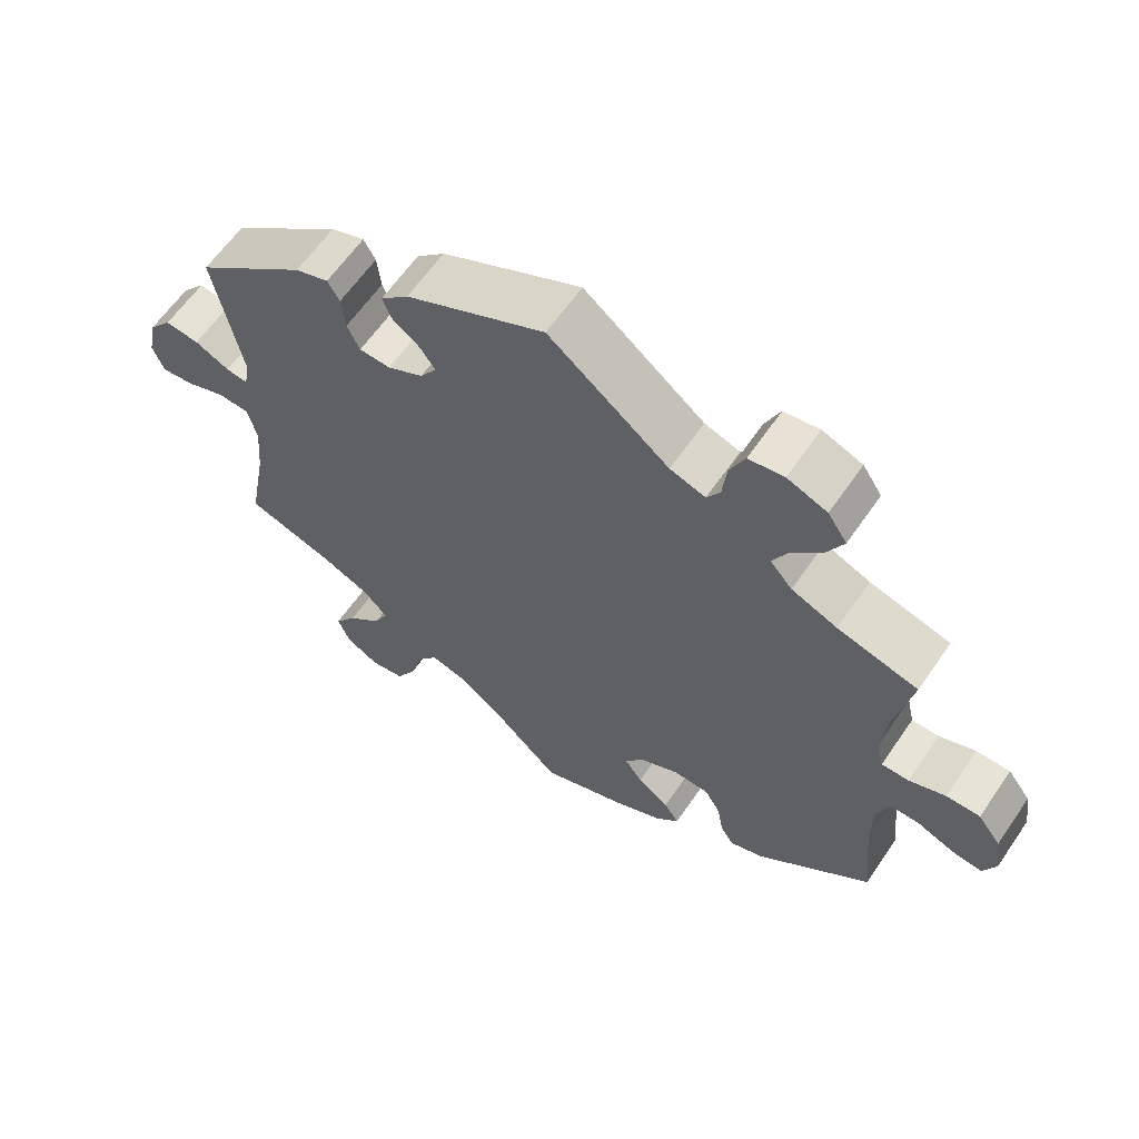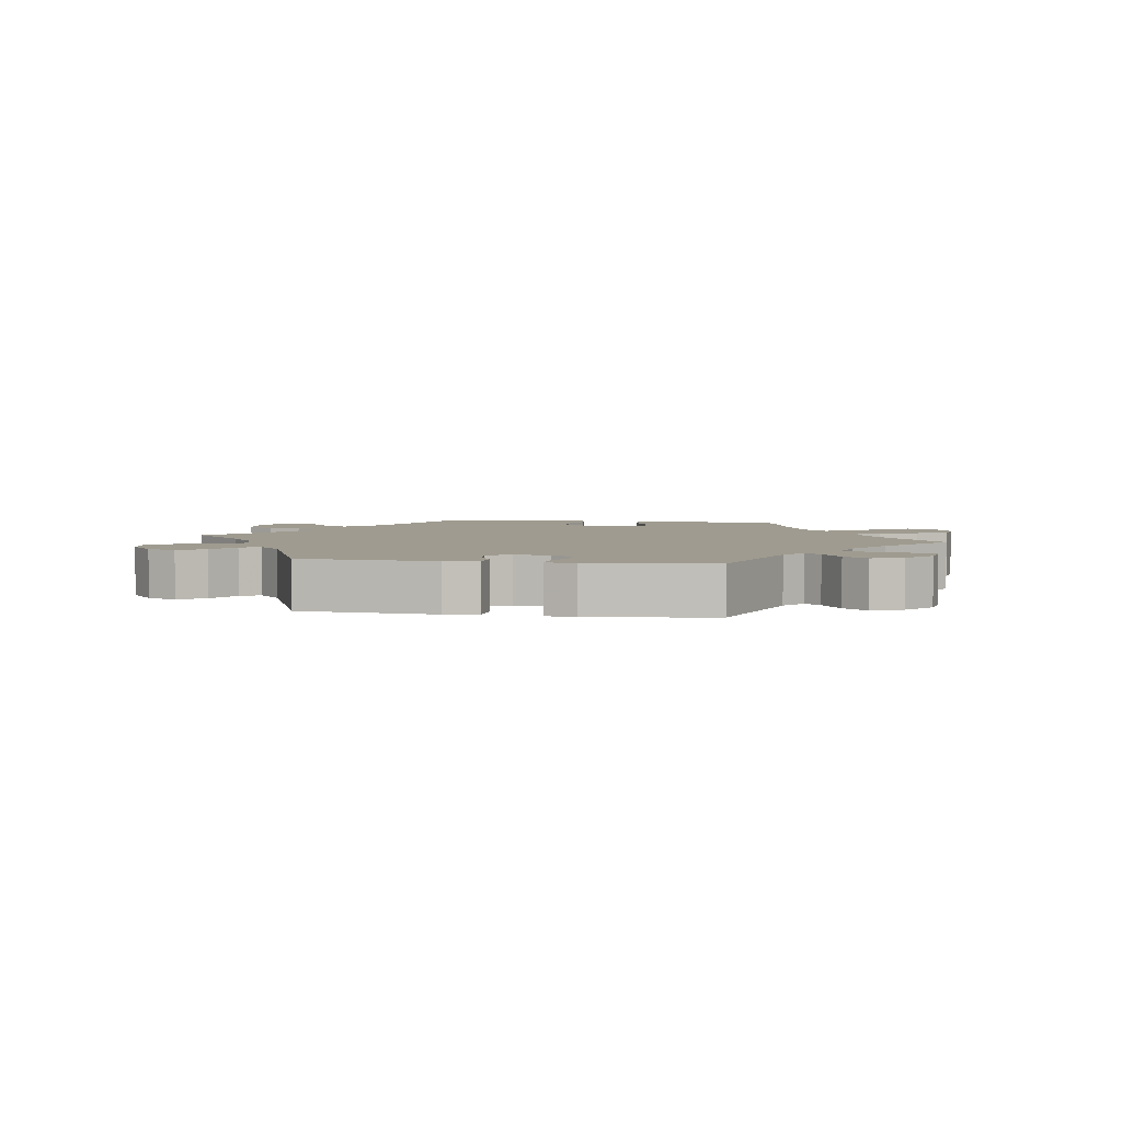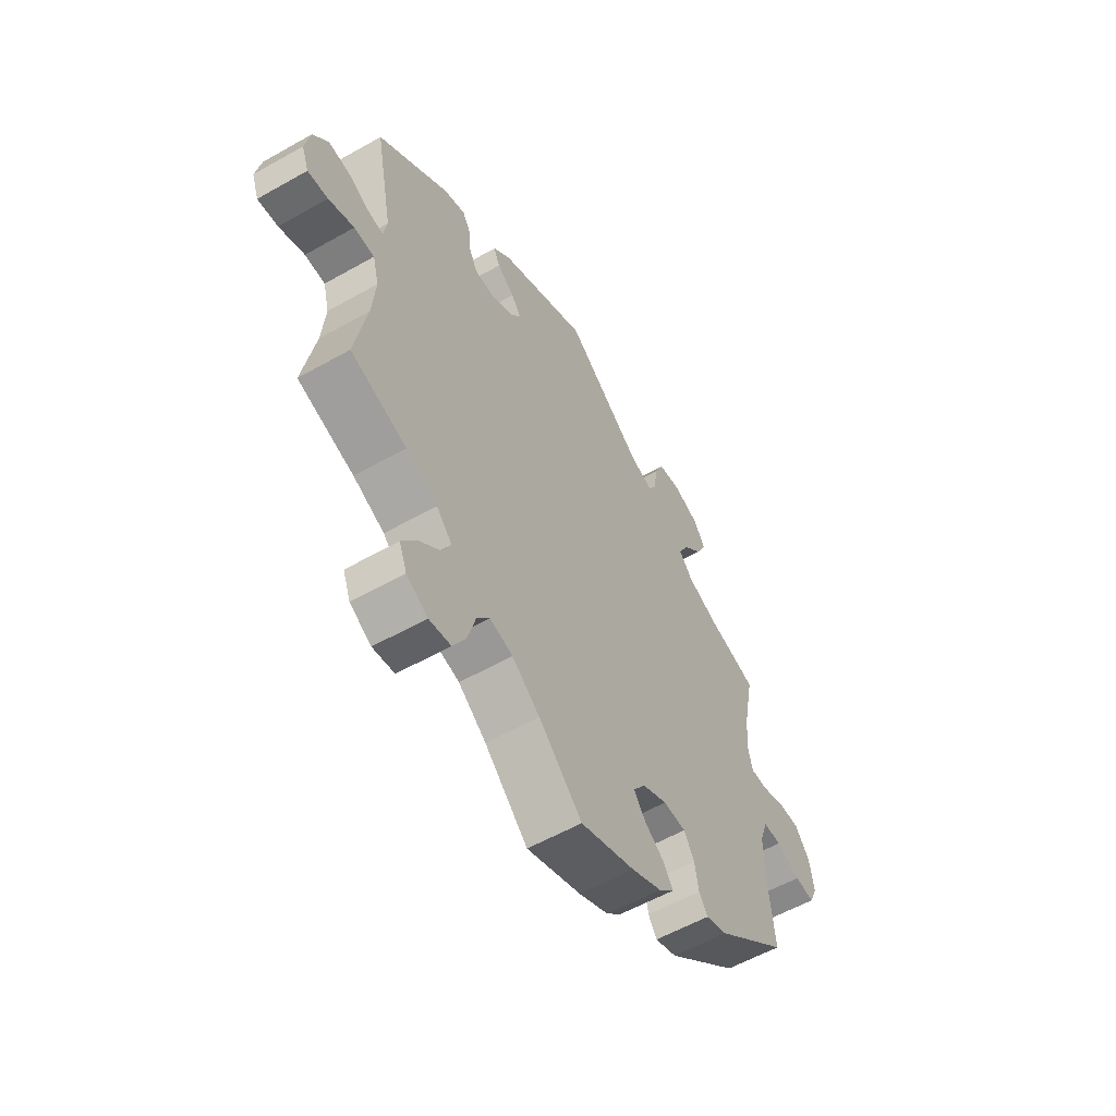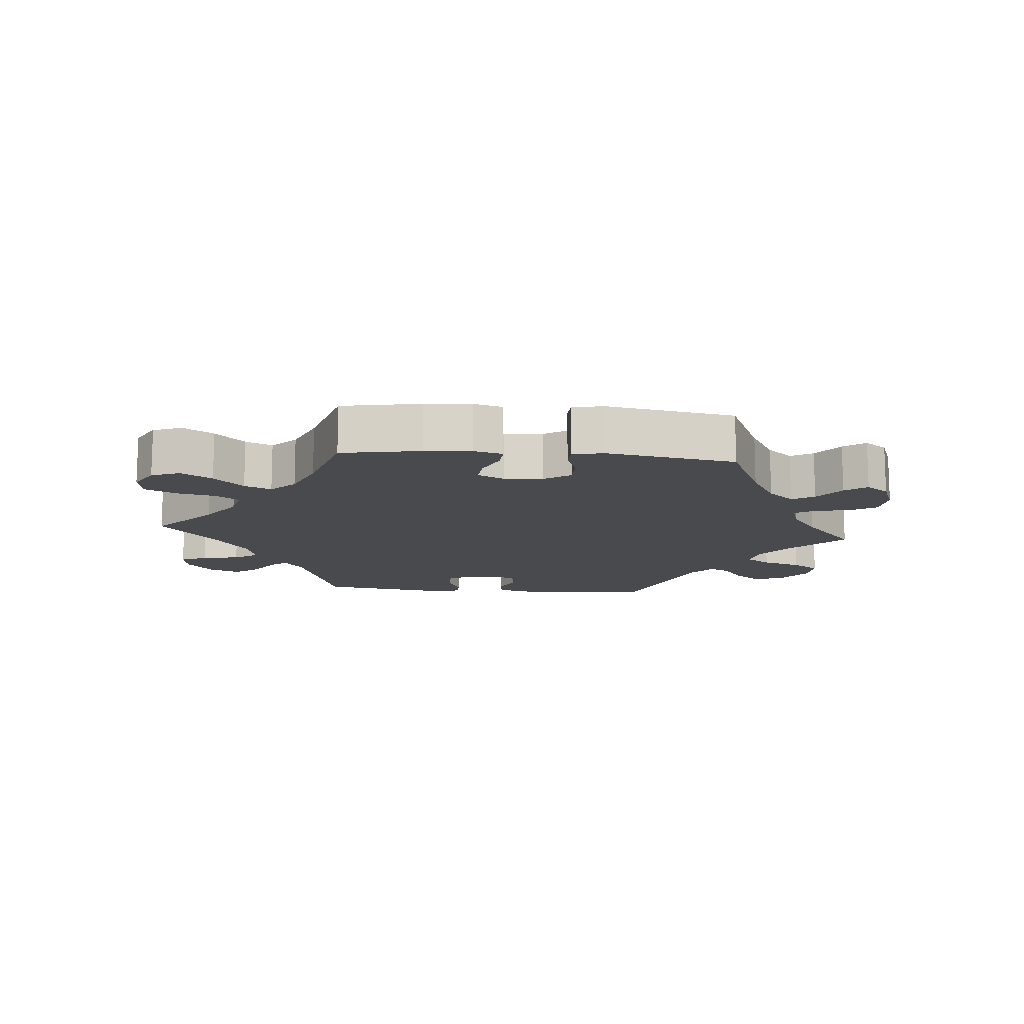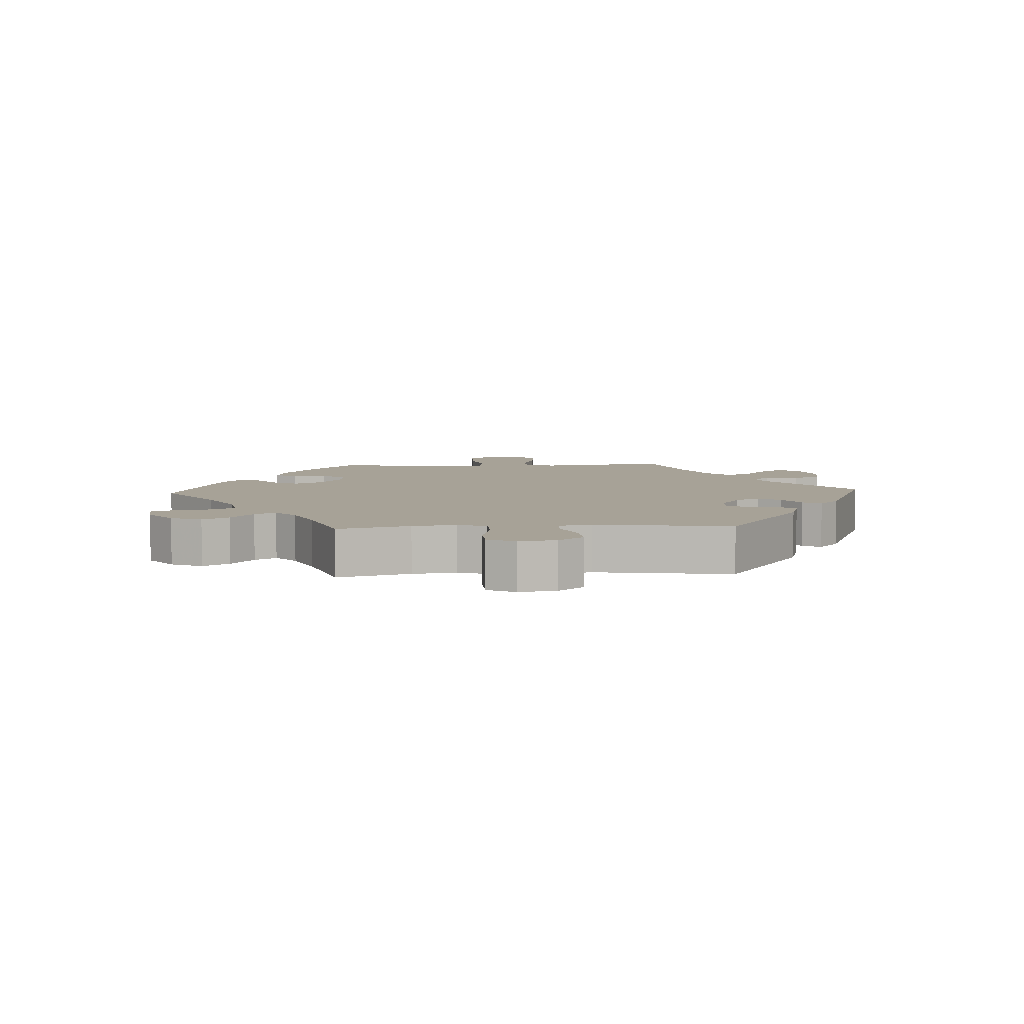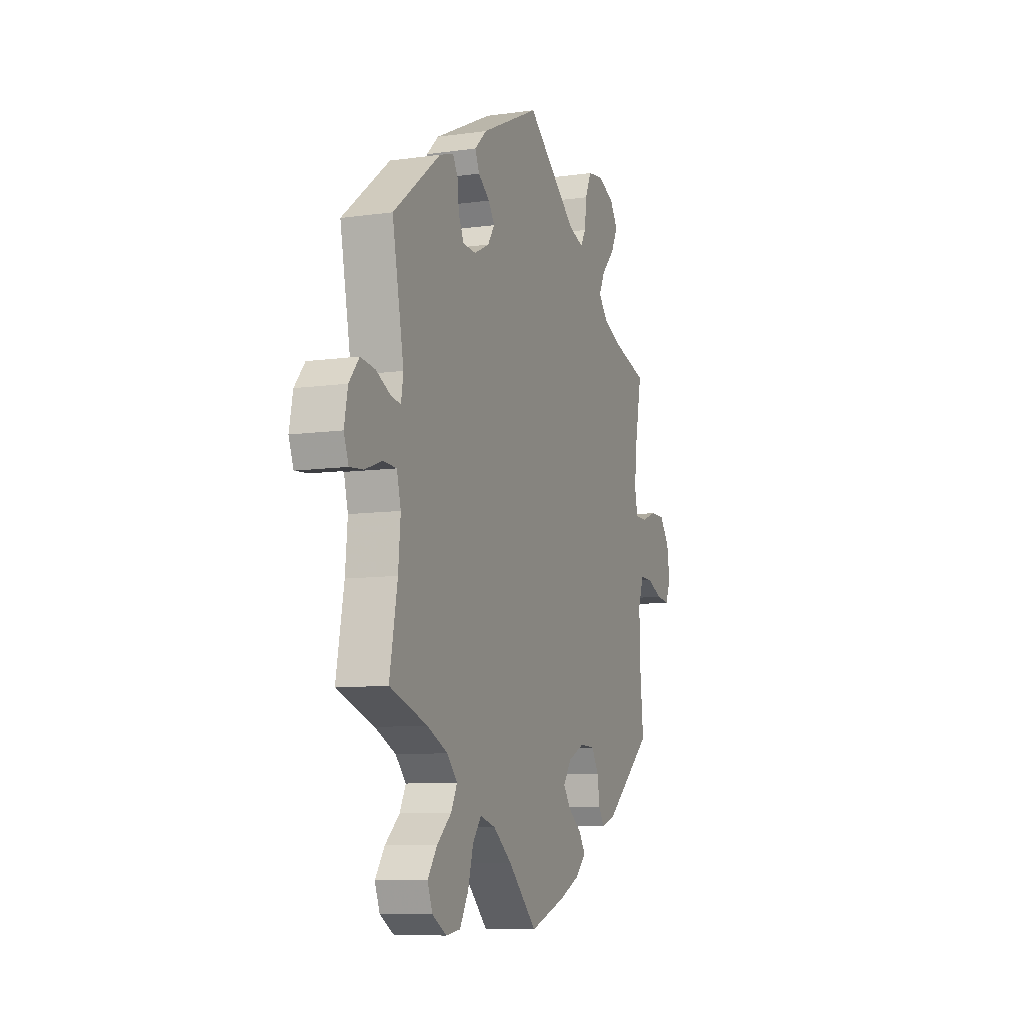
<metadata>
{"format":"obj","ext":"obj","renderer":"f3d","projection":"perspective","resolution":1024,"background":"white","views":[{"elev":61.8,"azim":-145.6,"up":"+Z"},{"elev":4.0,"azim":38.9,"up":"+Y"},{"elev":-57.3,"azim":120.5,"up":"+Z"},{"elev":-13.2,"azim":-155.1,"up":"+Y"},{"elev":6.6,"azim":-33.2,"up":"+Y"},{"elev":-9.2,"azim":110.5,"up":"+Z"}]}
</metadata>
<code>
v -0.488 0.07 -0.159
v -0.488 0.07 -0.082
v -0.505 0.07 -0.033
v -0.544 0.07 -0.033
v -0.595 0.07 -0.054
v -0.636 0.07 -0.059
v -0.653 0.07 -0.02
v -0.644 0.07 0.038
v -0.613 0.07 0.079
v -0.567 0.07 0.079
v -0.518 0.07 0.061
v -0.481 0.07 0.061
v -0.471 0.07 0.105
v -0.478 0.07 0.173
v -0.501 0.07 0.289
v -0.392 0.07 0.319
v -0.33 0.07 0.345
v -0.3 0.07 0.379
v -0.32 0.07 0.419
v -0.362 0.07 0.463
v -0.384 0.07 0.506
v -0.358 0.07 0.545
v -0.304 0.07 0.566
v -0.256 0.07 0.559
v -0.236 0.07 0.515
v -0.23 0.07 0.462
v -0.212 0.07 0.433
v -0.164 0.07 0.449
v -0.001 0.07 0.578
v 0.187 0.07 0.489
v 0.225 0.07 0.453
v 0.212 0.07 0.422
v 0.175 0.07 0.395
v 0.155 0.07 0.366
v 0.177 0.07 0.333
v 0.225 0.07 0.309
v 0.267 0.07 0.311
v 0.284 0.07 0.347
v 0.289 0.07 0.394
v 0.305 0.07 0.422
v 0.35 0.07 0.407
v 0.501 0.07 0.289
v 0.464 0.07 0.099
v 0.471 0.07 0.056
v 0.501 0.07 0.06
v 0.548 0.07 0.083
v 0.594 0.07 0.089
v 0.626 0.07 0.05
v 0.637 0.07 -0.007
v 0.622 0.07 -0.047
v 0.579 0.07 -0.043
v 0.525 0.07 -0.023
v 0.482 0.07 -0.025
v 0.469 0.07 -0.075
v 0.476 0.07 -0.155
v 0.501 0.07 -0.289
v 0.382 0.07 -0.328
v 0.316 0.07 -0.358
v 0.283 0.07 -0.393
v 0.302 0.07 -0.431
v 0.348 0.07 -0.472
v 0.378 0.07 -0.515
v 0.362 0.07 -0.556
v 0.317 0.07 -0.582
v 0.271 0.07 -0.575
v 0.244 0.07 -0.527
v 0.227 0.07 -0.467
v 0.2 0.07 -0.432
v 0.151 0.07 -0.445
v 0.092 0.07 -0.49
v 0 0.07 -0.578
v -0.116 0.07 -0.536
v -0.18 0.07 -0.506
v -0.213 0.07 -0.473
v -0.193 0.07 -0.442
v -0.15 0.07 -0.411
v -0.126 0.07 -0.378
v -0.152 0.07 -0.341
v -0.205 0.07 -0.316
v -0.253 0.07 -0.318
v -0.275 0.07 -0.355
v -0.283 0.07 -0.403
v -0.301 0.07 -0.431
v -0.347 0.07 -0.415
v -0.501 0.07 -0.289
v -0.488 0 -0.159
v -0.488 0 -0.082
v -0.505 0 -0.033
v -0.544 0 -0.033
v -0.595 0 -0.054
v -0.636 0 -0.059
v -0.653 0 -0.02
v -0.644 0 0.038
v -0.613 0 0.079
v -0.567 0 0.079
v -0.518 0 0.061
v -0.481 0 0.061
v -0.471 0 0.105
v -0.478 0 0.173
v -0.501 0 0.289
v -0.392 0 0.319
v -0.33 0 0.345
v -0.3 0 0.379
v -0.32 0 0.419
v -0.362 0 0.463
v -0.384 0 0.506
v -0.358 0 0.545
v -0.304 0 0.566
v -0.256 0 0.559
v -0.236 0 0.515
v -0.23 0 0.462
v -0.212 0 0.433
v -0.164 0 0.449
v -0.001 0 0.578
v 0.187 0 0.489
v 0.225 0 0.453
v 0.212 0 0.422
v 0.175 0 0.395
v 0.155 0 0.366
v 0.177 0 0.333
v 0.225 0 0.309
v 0.267 0 0.311
v 0.284 0 0.347
v 0.289 0 0.394
v 0.305 0 0.422
v 0.35 0 0.407
v 0.501 0 0.289
v 0.464 0 0.099
v 0.471 0 0.056
v 0.501 0 0.06
v 0.548 0 0.083
v 0.594 0 0.089
v 0.626 0 0.05
v 0.637 0 -0.007
v 0.622 0 -0.047
v 0.579 0 -0.043
v 0.525 0 -0.023
v 0.482 0 -0.025
v 0.469 0 -0.075
v 0.476 0 -0.155
v 0.501 0 -0.289
v 0.382 0 -0.328
v 0.316 0 -0.358
v 0.283 0 -0.393
v 0.302 0 -0.431
v 0.348 0 -0.472
v 0.378 0 -0.515
v 0.362 0 -0.556
v 0.317 0 -0.582
v 0.271 0 -0.575
v 0.244 0 -0.527
v 0.227 0 -0.467
v 0.2 0 -0.432
v 0.151 0 -0.445
v 0.092 0 -0.49
v 0 0 -0.578
v -0.116 0 -0.536
v -0.18 0 -0.506
v -0.213 0 -0.473
v -0.193 0 -0.442
v -0.15 0 -0.411
v -0.126 0 -0.378
v -0.152 0 -0.341
v -0.205 0 -0.316
v -0.253 0 -0.318
v -0.275 0 -0.355
v -0.283 0 -0.403
v -0.301 0 -0.431
v -0.347 0 -0.415
v -0.501 0 -0.289
f 84 85 1
f 81 82 83 84
f 80 81 84 1
f 79 80 1 2
f 78 79 2 3
f 73 74 75 76
f 73 76 77
f 70 71 72 73
f 69 70 73 77
f 68 69 77 78
f 64 65 66 67
f 64 67 68
f 63 64 68
f 60 61 62 63
f 59 60 63 68
f 58 59 68 78
f 55 56 57
f 54 55 57 58
f 53 54 58 78
f 49 50 51 52
f 49 52 53
f 48 49 53
f 45 46 47 48
f 44 45 48 53
f 43 44 53 78
f 38 39 40 41
f 37 38 41 42
f 36 37 42 43
f 30 31 32 33
f 28 29 30 33
f 27 28 33 34
f 23 24 25 26
f 23 26 27
f 22 23 27
f 19 20 21 22
f 18 19 22 27
f 17 18 27 34
f 14 15 16
f 13 14 16 17
f 12 13 17 34
f 8 9 10 11
f 8 11 12
f 7 8 12
f 4 5 6 7
f 3 4 7 12
f 35 36 43 78
f 34 35 78
f 3 12 34 78
f 86 170 169
f 169 168 167 166
f 86 169 166 165
f 87 86 165 164
f 88 87 164 163
f 161 160 159 158
f 162 161 158
f 158 157 156 155
f 162 158 155 154
f 163 162 154 153
f 152 151 150 149
f 153 152 149
f 153 149 148
f 148 147 146 145
f 153 148 145 144
f 163 153 144 143
f 142 141 140
f 143 142 140 139
f 163 143 139 138
f 137 136 135 134
f 138 137 134
f 138 134 133
f 133 132 131 130
f 138 133 130 129
f 163 138 129 128
f 126 125 124 123
f 127 126 123 122
f 128 127 122 121
f 118 117 116 115
f 118 115 114 113
f 119 118 113 112
f 111 110 109 108
f 112 111 108
f 112 108 107
f 107 106 105 104
f 112 107 104 103
f 119 112 103 102
f 101 100 99
f 102 101 99 98
f 119 102 98 97
f 96 95 94 93
f 97 96 93
f 97 93 92
f 92 91 90 89
f 97 92 89 88
f 163 128 121 120
f 163 120 119
f 163 119 97 88
f 1 86 87 2
f 2 87 88 3
f 3 88 89 4
f 4 89 90 5
f 5 90 91 6
f 6 91 92 7
f 7 92 93 8
f 8 93 94 9
f 9 94 95 10
f 10 95 96 11
f 11 96 97 12
f 12 97 98 13
f 13 98 99 14
f 14 99 100 15
f 15 100 101 16
f 16 101 102 17
f 17 102 103 18
f 18 103 104 19
f 19 104 105 20
f 20 105 106 21
f 21 106 107 22
f 22 107 108 23
f 23 108 109 24
f 24 109 110 25
f 25 110 111 26
f 26 111 112 27
f 27 112 113 28
f 28 113 114 29
f 29 114 115 30
f 30 115 116 31
f 31 116 117 32
f 32 117 118 33
f 33 118 119 34
f 34 119 120 35
f 35 120 121 36
f 36 121 122 37
f 37 122 123 38
f 38 123 124 39
f 39 124 125 40
f 40 125 126 41
f 41 126 127 42
f 42 127 128 43
f 43 128 129 44
f 44 129 130 45
f 45 130 131 46
f 46 131 132 47
f 47 132 133 48
f 48 133 134 49
f 49 134 135 50
f 50 135 136 51
f 51 136 137 52
f 52 137 138 53
f 53 138 139 54
f 54 139 140 55
f 55 140 141 56
f 56 141 142 57
f 57 142 143 58
f 58 143 144 59
f 59 144 145 60
f 60 145 146 61
f 61 146 147 62
f 62 147 148 63
f 63 148 149 64
f 64 149 150 65
f 65 150 151 66
f 66 151 152 67
f 67 152 153 68
f 68 153 154 69
f 69 154 155 70
f 70 155 156 71
f 71 156 157 72
f 72 157 158 73
f 73 158 159 74
f 74 159 160 75
f 75 160 161 76
f 76 161 162 77
f 77 162 163 78
f 78 163 164 79
f 79 164 165 80
f 80 165 166 81
f 81 166 167 82
f 82 167 168 83
f 83 168 169 84
f 84 169 170 85
f 85 170 86 1

</code>
